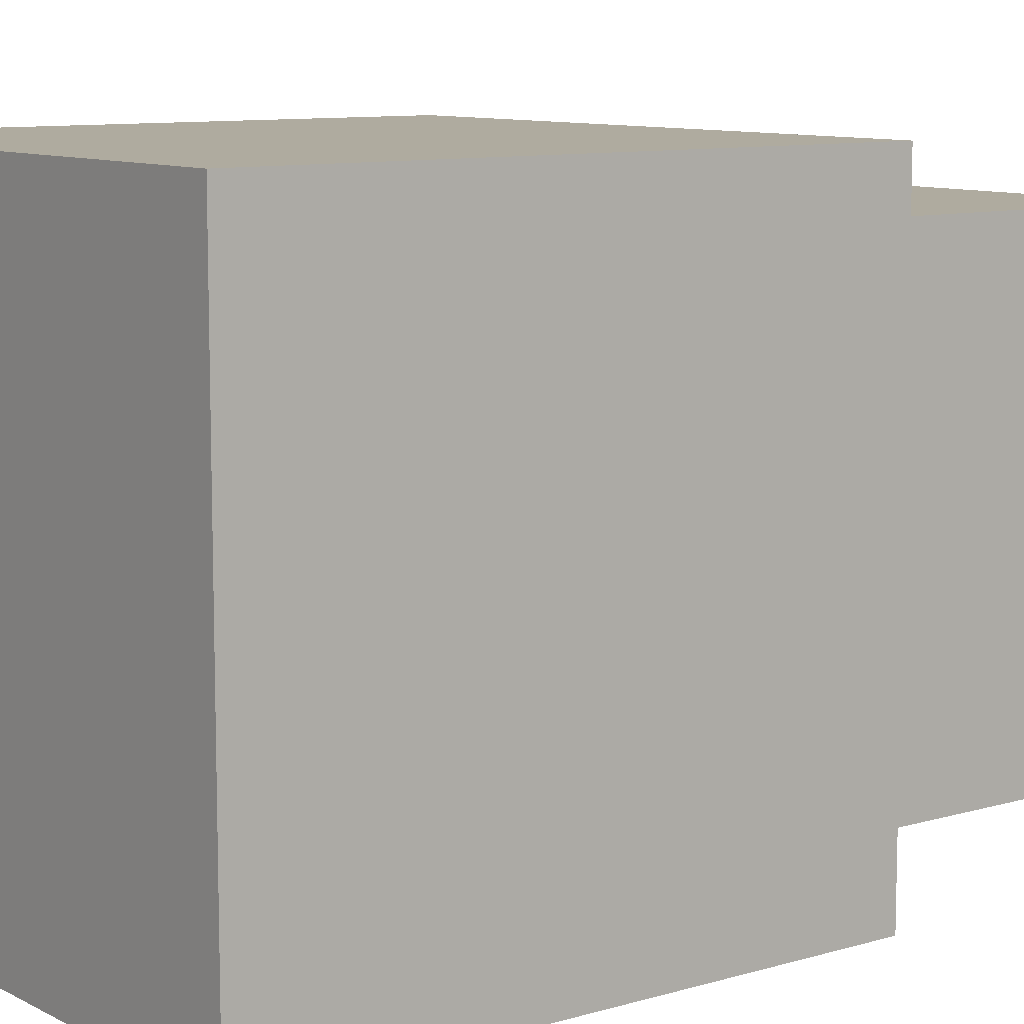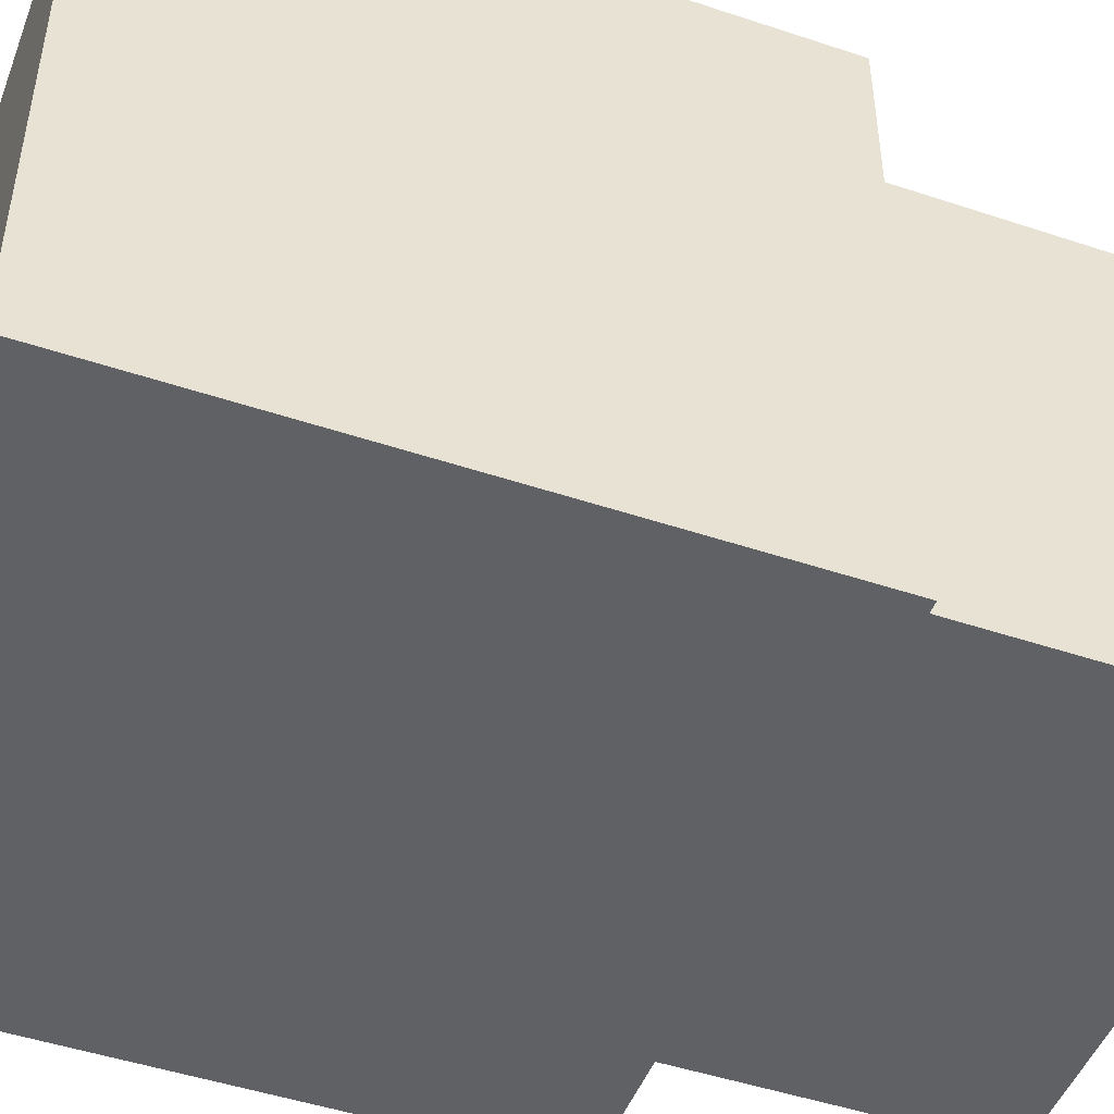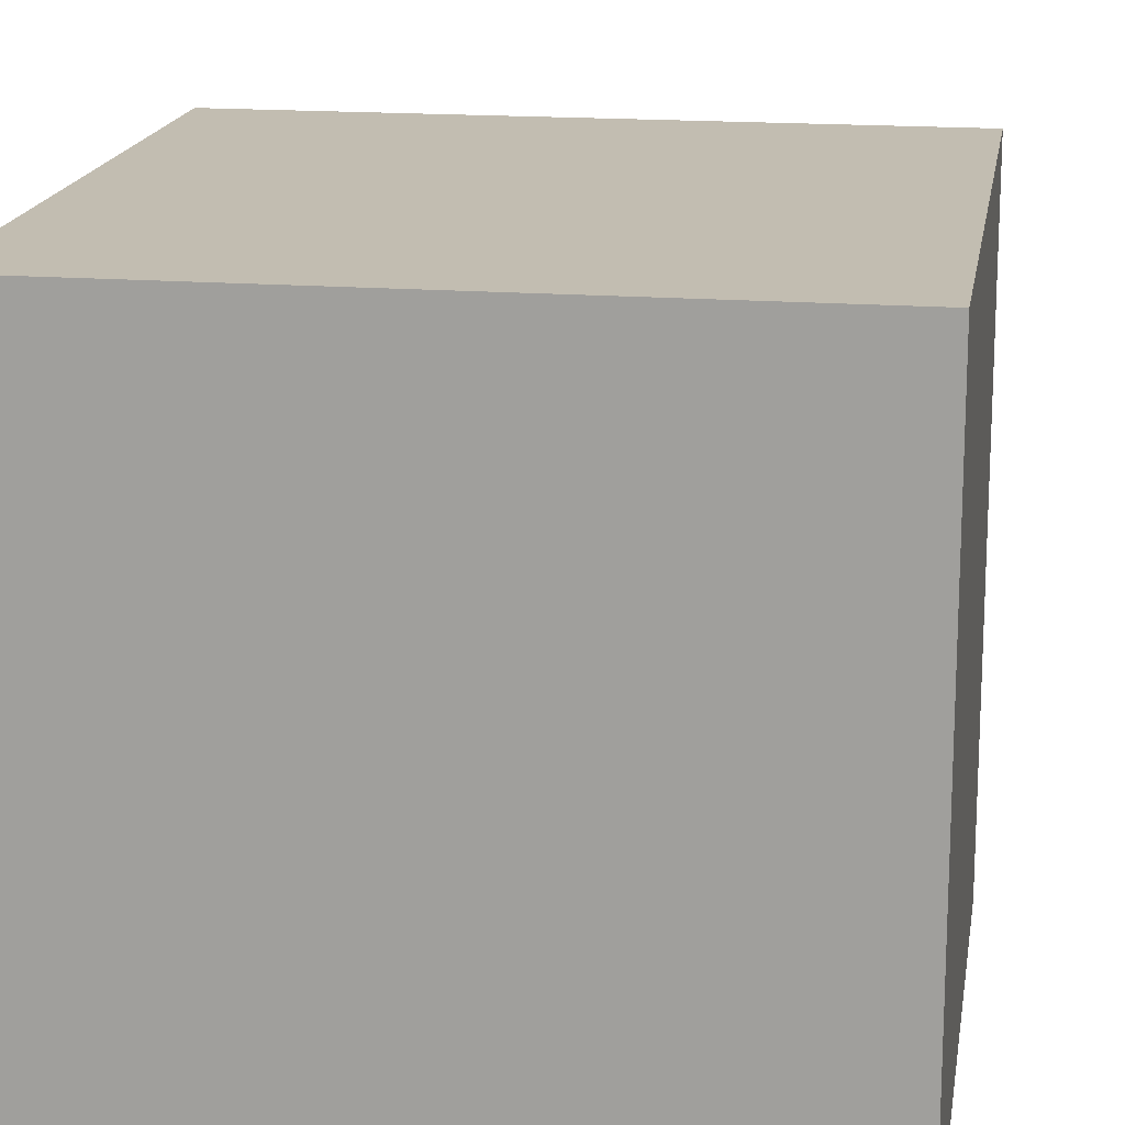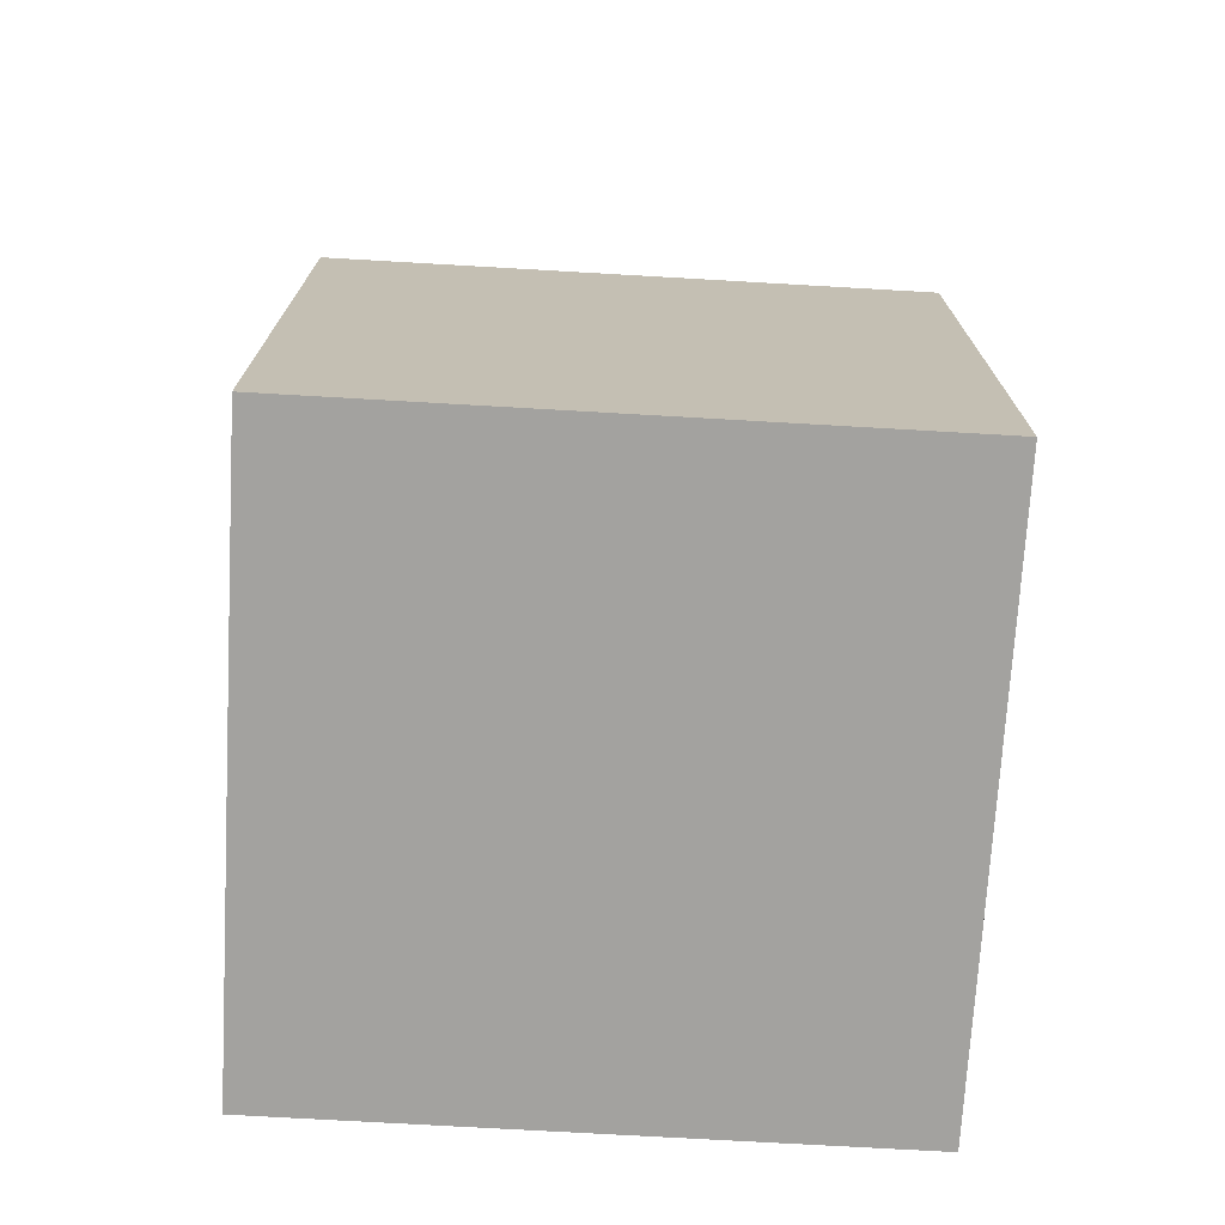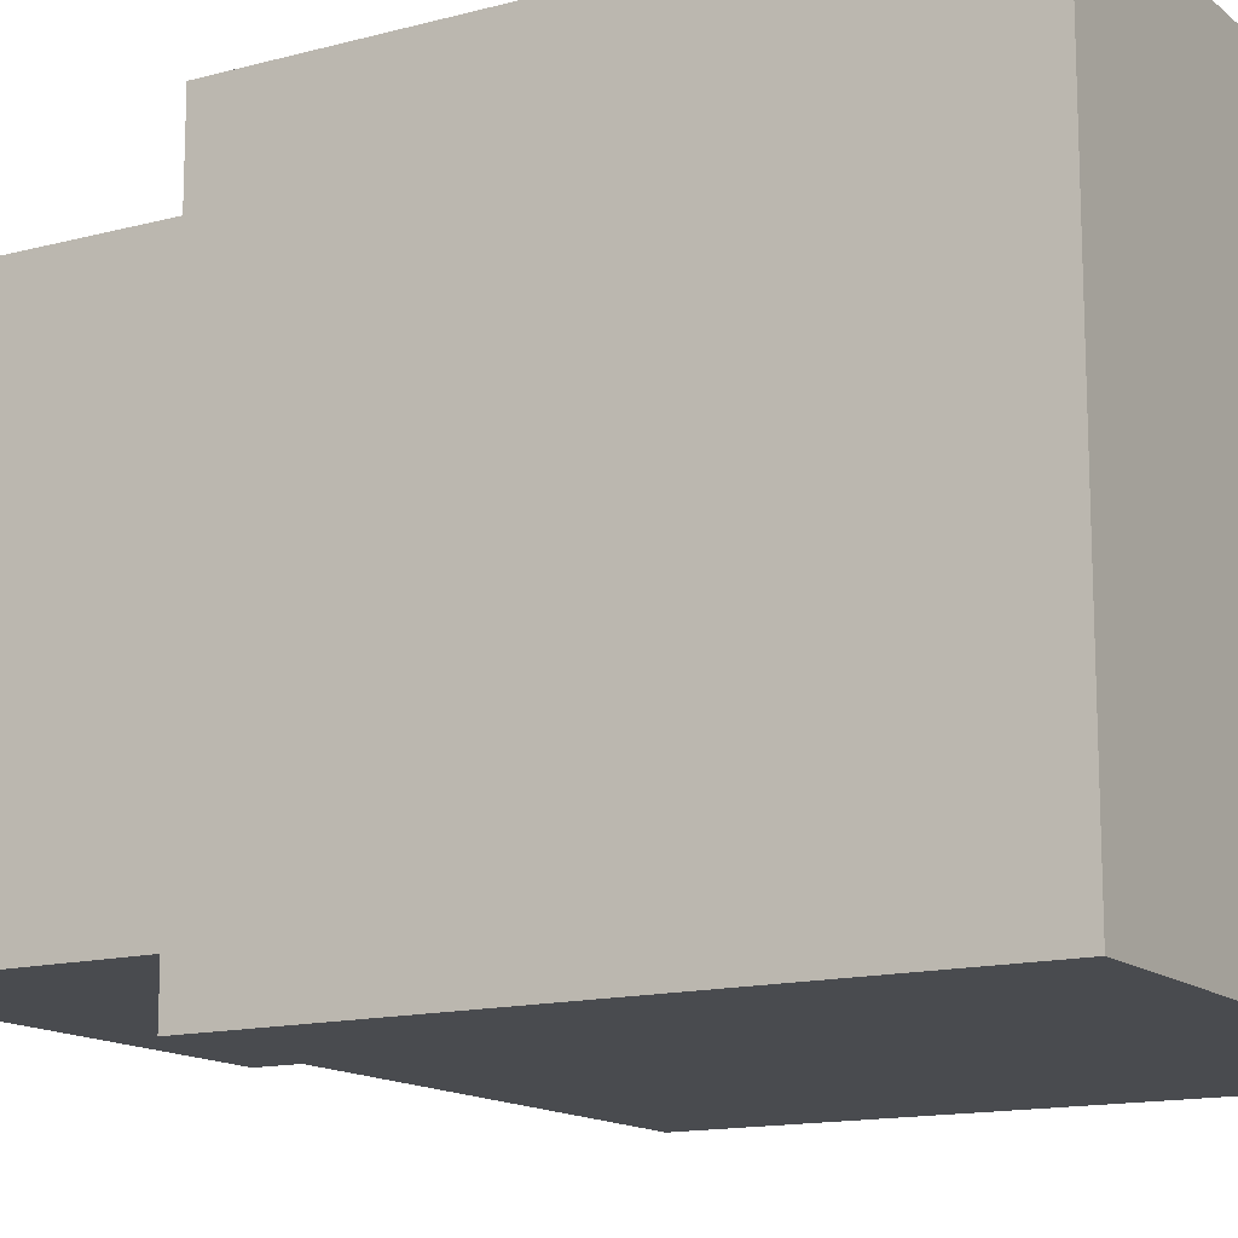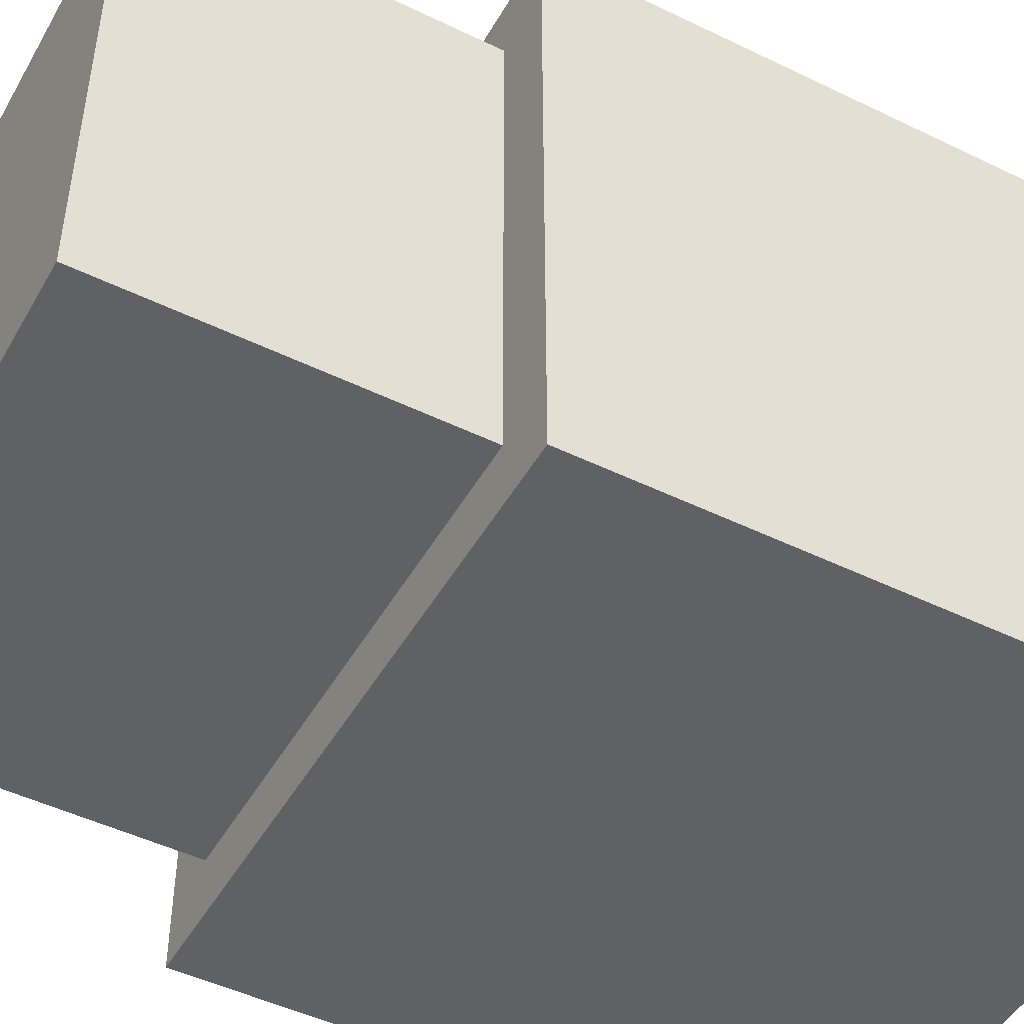
<metadata>
{"format":"obj","ext":"obj","renderer":"f3d","projection":"perspective","resolution":1024,"background":"white","views":[{"elev":9.6,"azim":52.7,"up":"+Z"},{"elev":-48.1,"azim":69.5,"up":"+Z"},{"elev":16.9,"azim":8.9,"up":"+Z"},{"elev":-72.6,"azim":-93.3,"up":"+Y"},{"elev":-14.1,"azim":-59.5,"up":"+Z"},{"elev":-48.0,"azim":-118.6,"up":"+Z"}]}
</metadata>
<code>
o Cube
v 0.7968 1 -0.7968
v 1 -1 -1
v 0.7968 1 0.7968
v 1 -1 1
v -0.7968 1 -0.7968
v -1 -1 -1
v -0.7968 1 0.7968
v -1 -1 1
v 1 1 1
v -1 1 1
v 1 1 -1
v -1 1 -1
v 0.7968 2.084 0.7968
v -0.7968 2.084 0.7968
v 0.7968 2.084 -0.7968
v -0.7968 2.084 -0.7968
f 7 3 13 14
f 4 9 10 8
f 8 10 12 6
f 6 2 4 8
f 2 11 9 4
f 6 12 11 2
f 3 7 10 9
f 1 3 9 11
f 7 5 12 10
f 5 1 11 12
f 15 16 14 13
f 1 5 16 15
f 3 1 15 13
f 5 7 14 16

</code>
